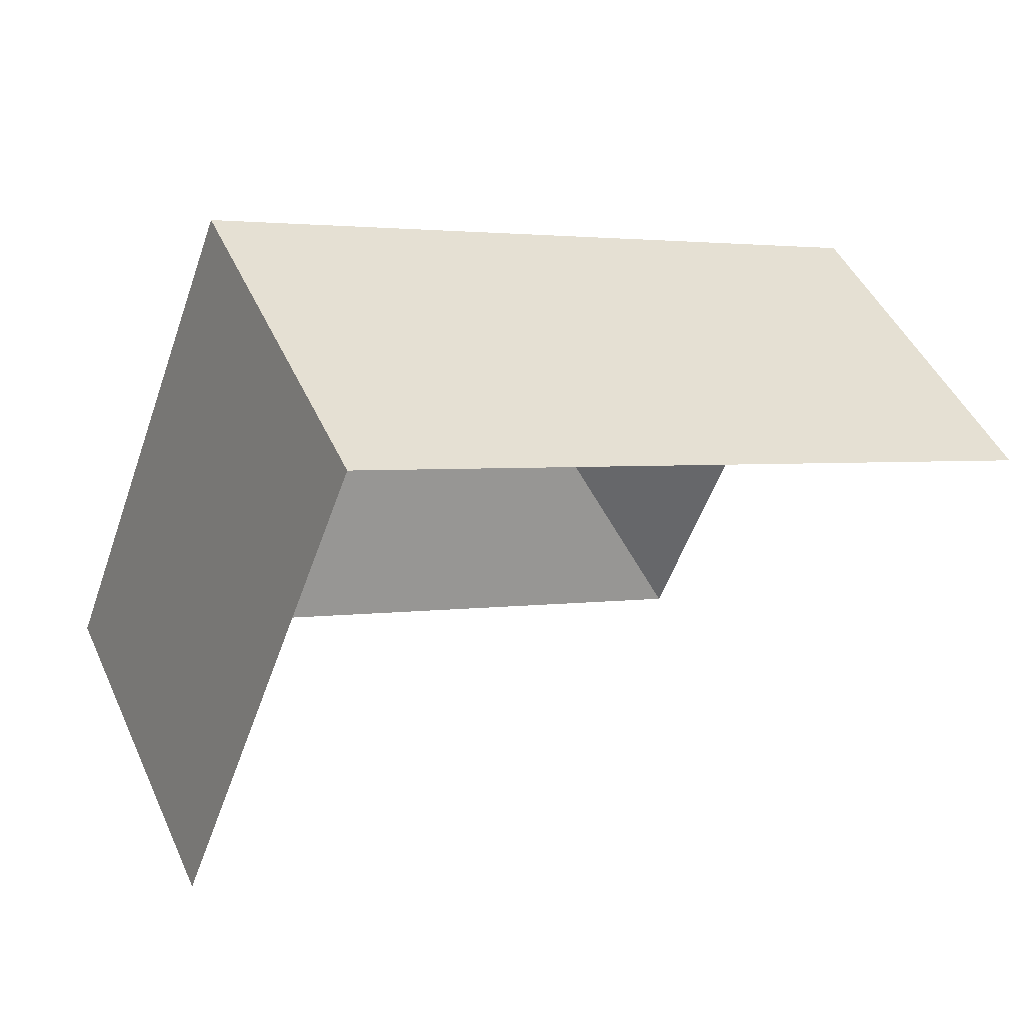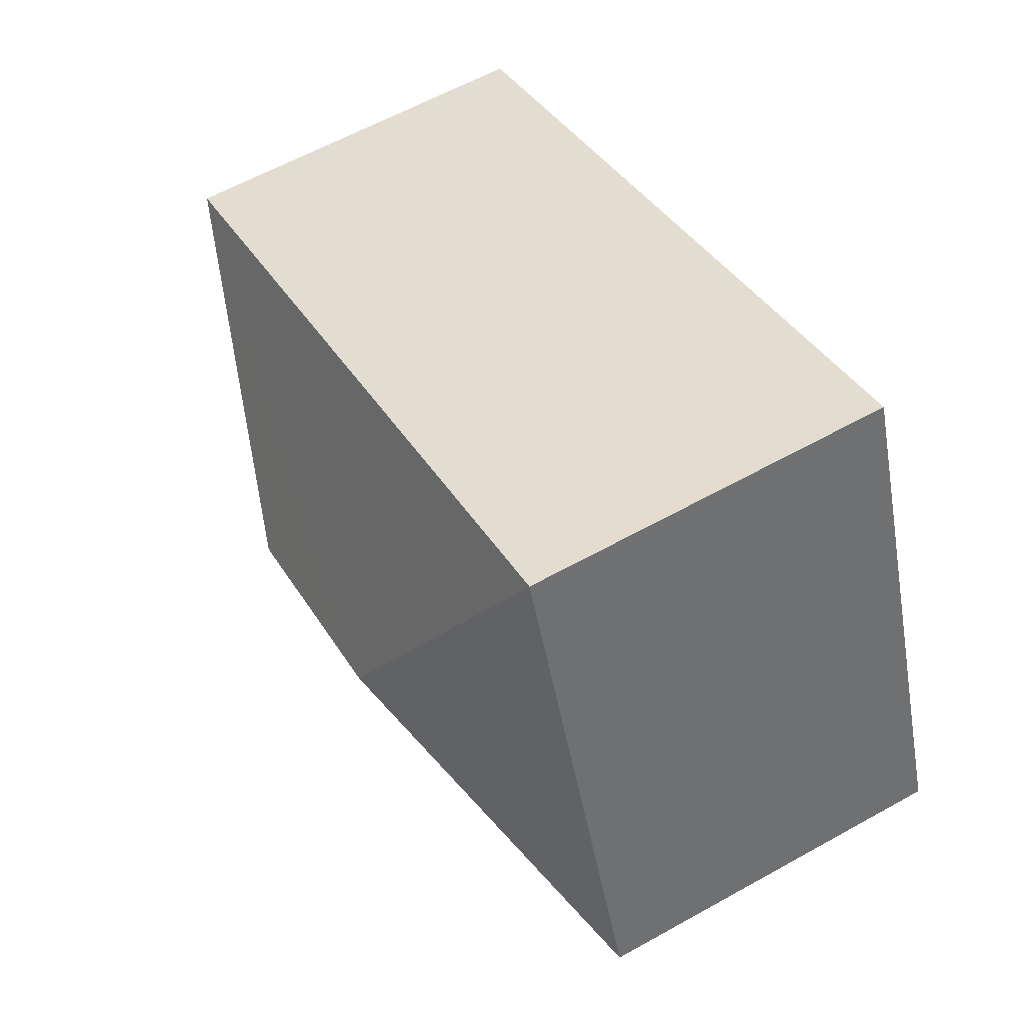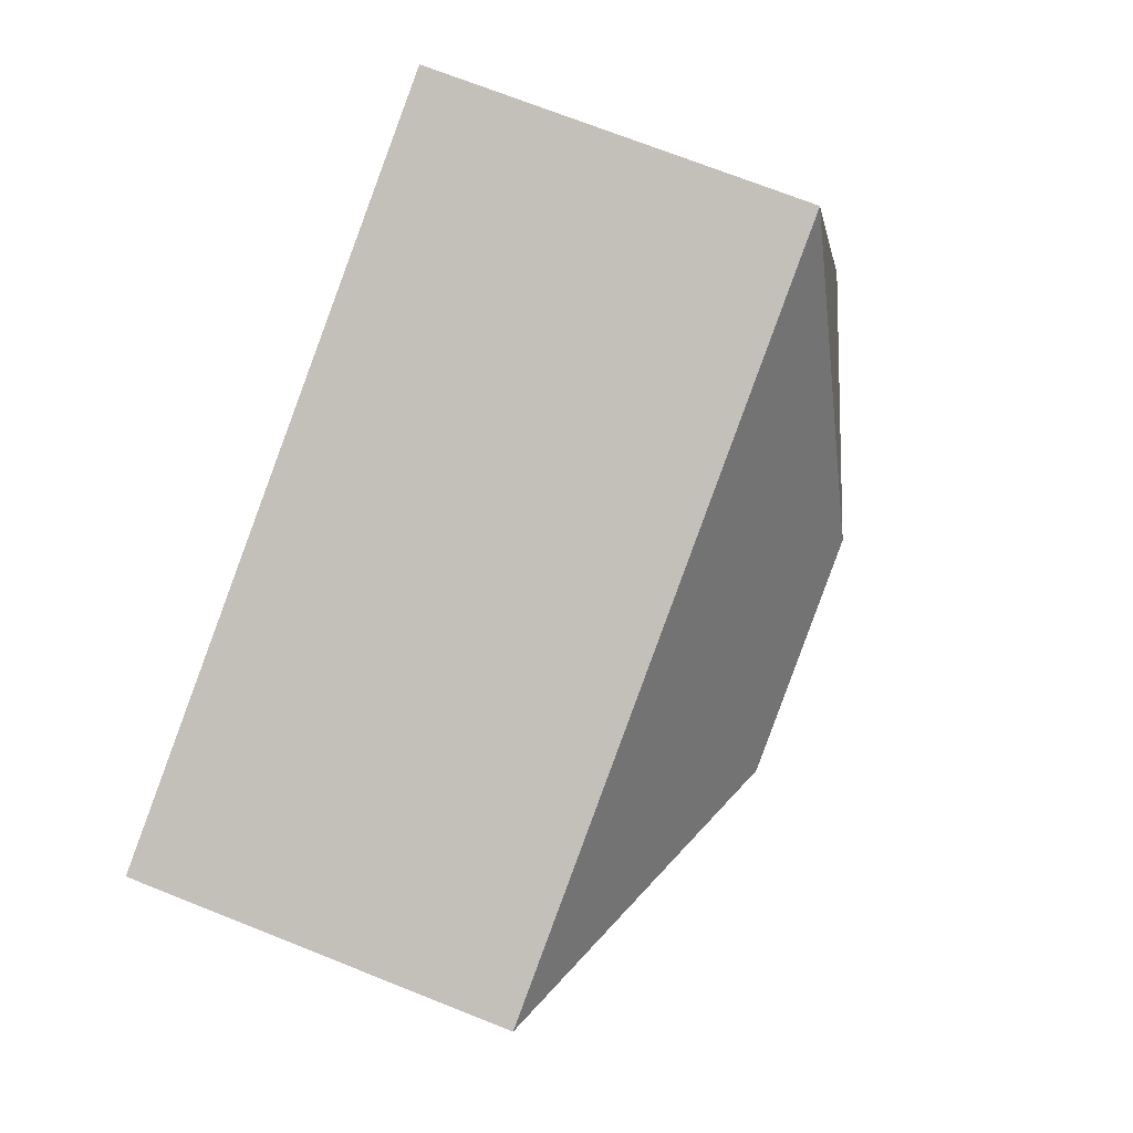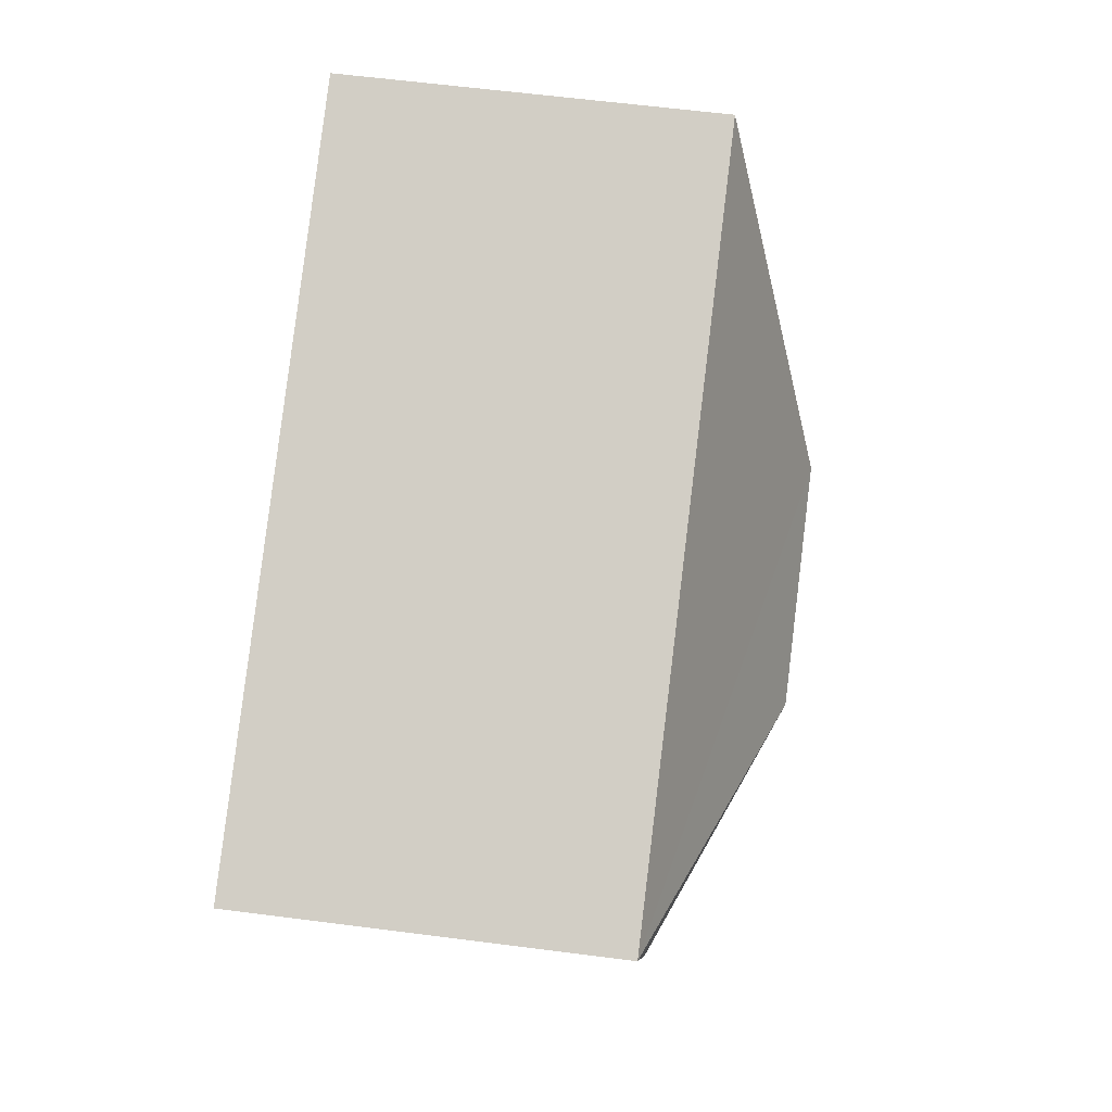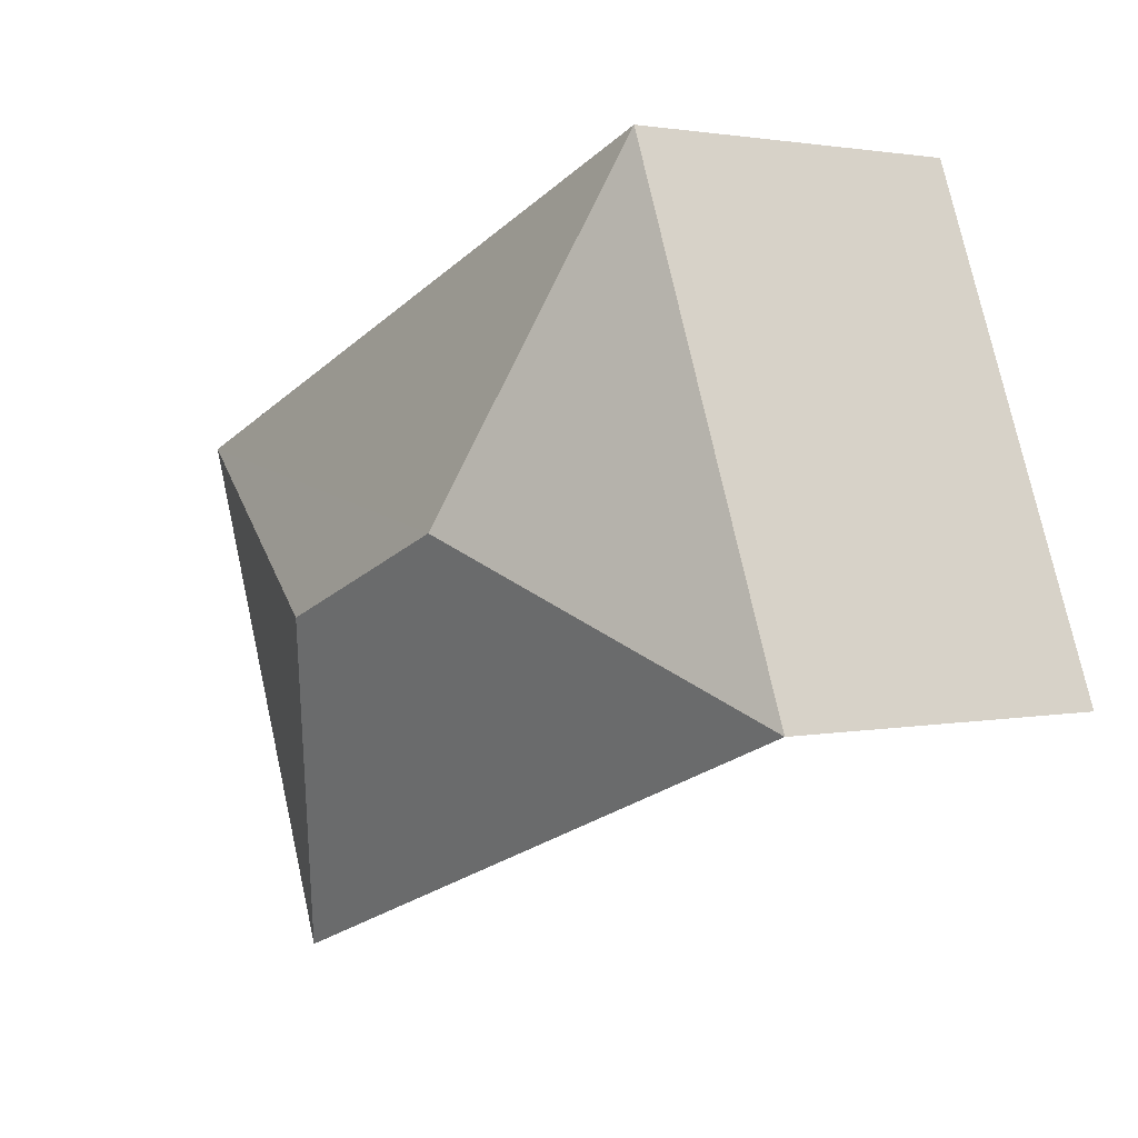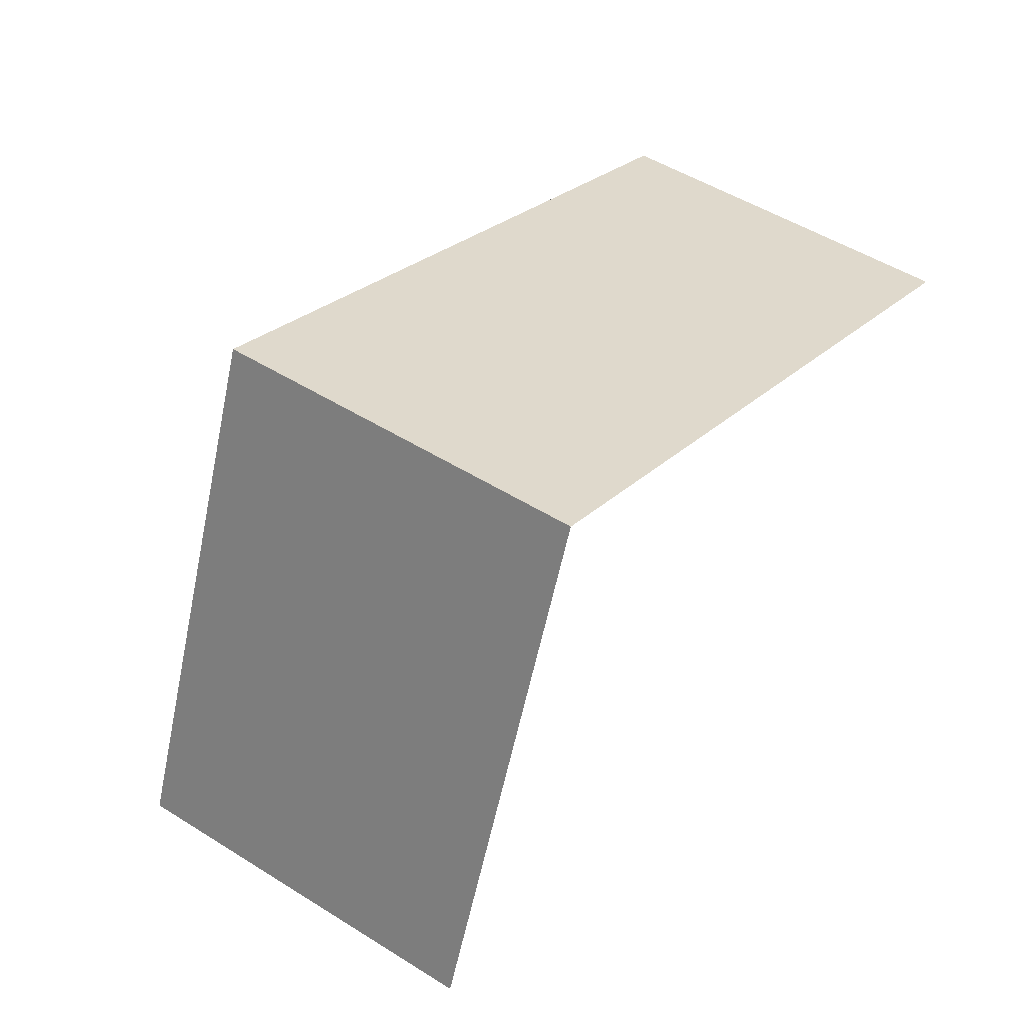
<metadata>
{"format":"obj","ext":"obj","renderer":"f3d","projection":"perspective","resolution":1024,"background":"white","views":[{"elev":46.1,"azim":156.5,"up":"+Y"},{"elev":61.0,"azim":60.4,"up":"+Y"},{"elev":71.1,"azim":-68.3,"up":"+Y"},{"elev":60.8,"azim":-82.6,"up":"+Y"},{"elev":2.0,"azim":52.4,"up":"+Y"},{"elev":49.3,"azim":124.9,"up":"+Y"}]}
</metadata>
<code>
v -2.252e+05 -1.282e+05 12.62
v -2.252e+05 -1.282e+05 12.62
v -2.252e+05 -1.282e+05 12.62
v -2.252e+05 -1.282e+05 12.62
v -2.252e+05 -1.282e+05 21.19
v -2.252e+05 -1.282e+05 19.21
v -2.252e+05 -1.282e+05 19.21
v -2.252e+05 -1.282e+05 21.19
v -2.252e+05 -1.282e+05 19.21
v -2.252e+05 -1.282e+05 19.21
f 1 2 3
f 4 1 3
f 6 4 3
f 7 6 3
f 9 3 2
f 9 7 3
f 5 6 7
f 8 9 10
f 8 6 5
f 8 10 6
f 7 9 8
f 5 7 8
f 6 1 4
f 6 10 1
f 10 2 1
f 10 9 2

</code>
